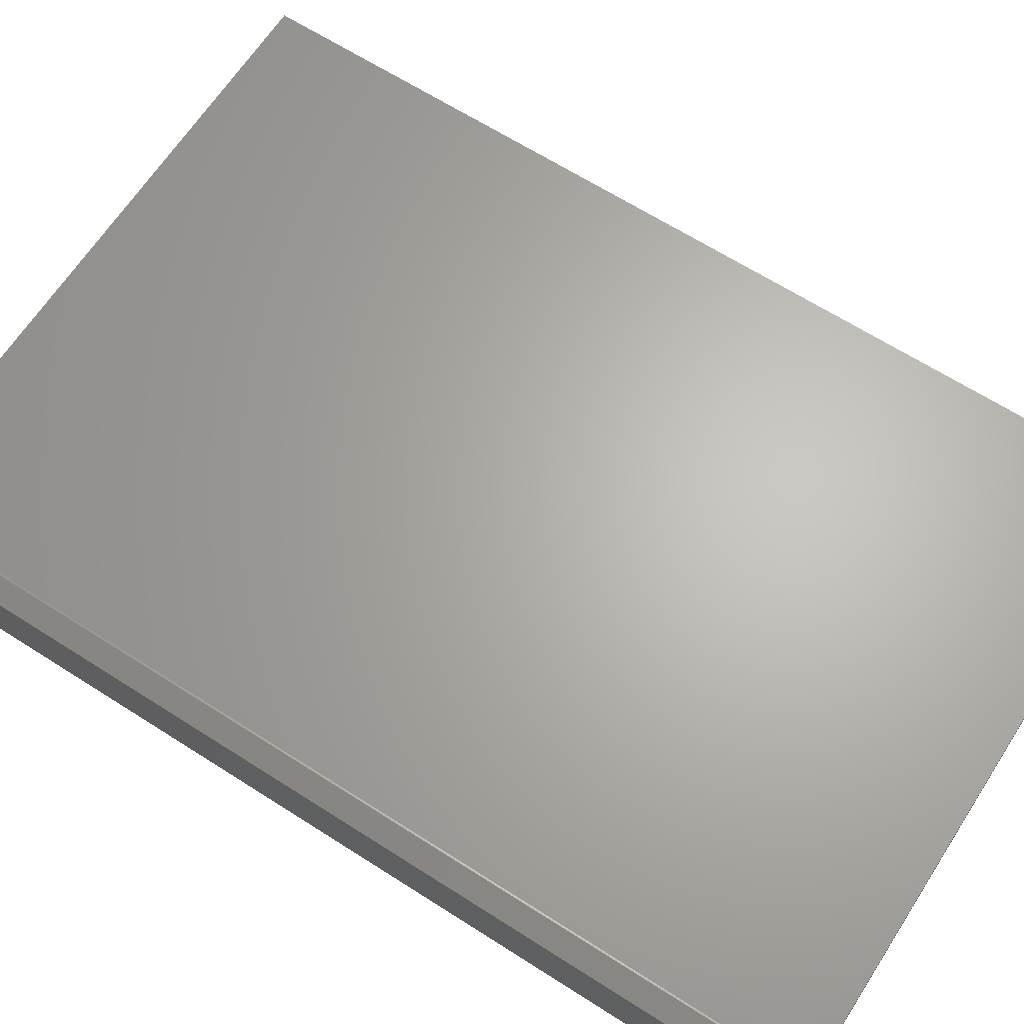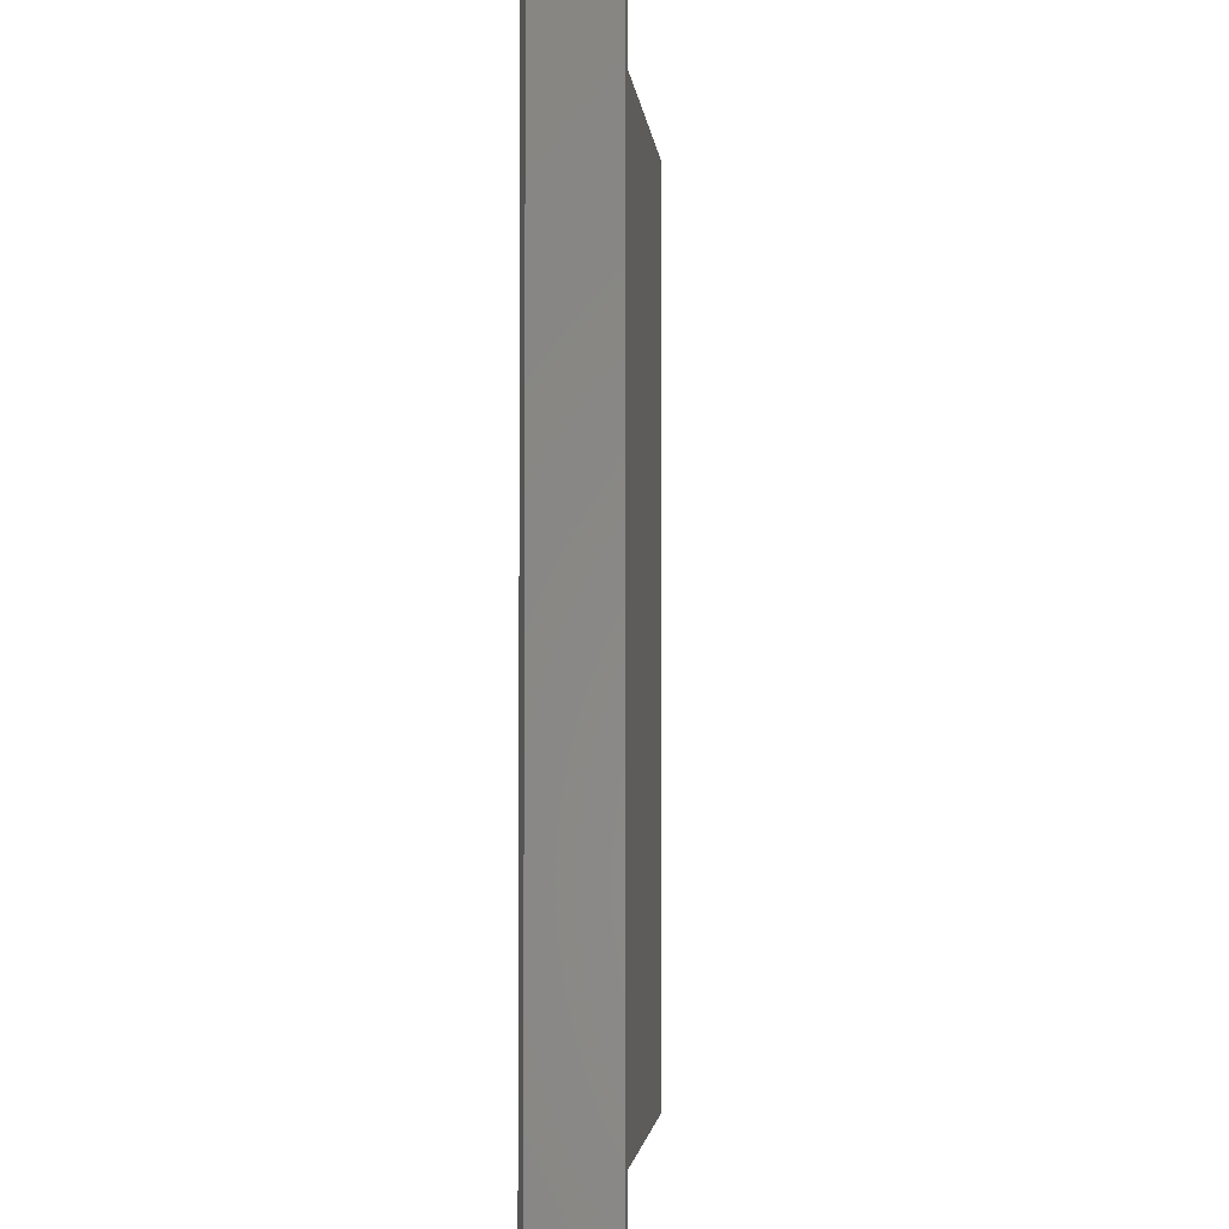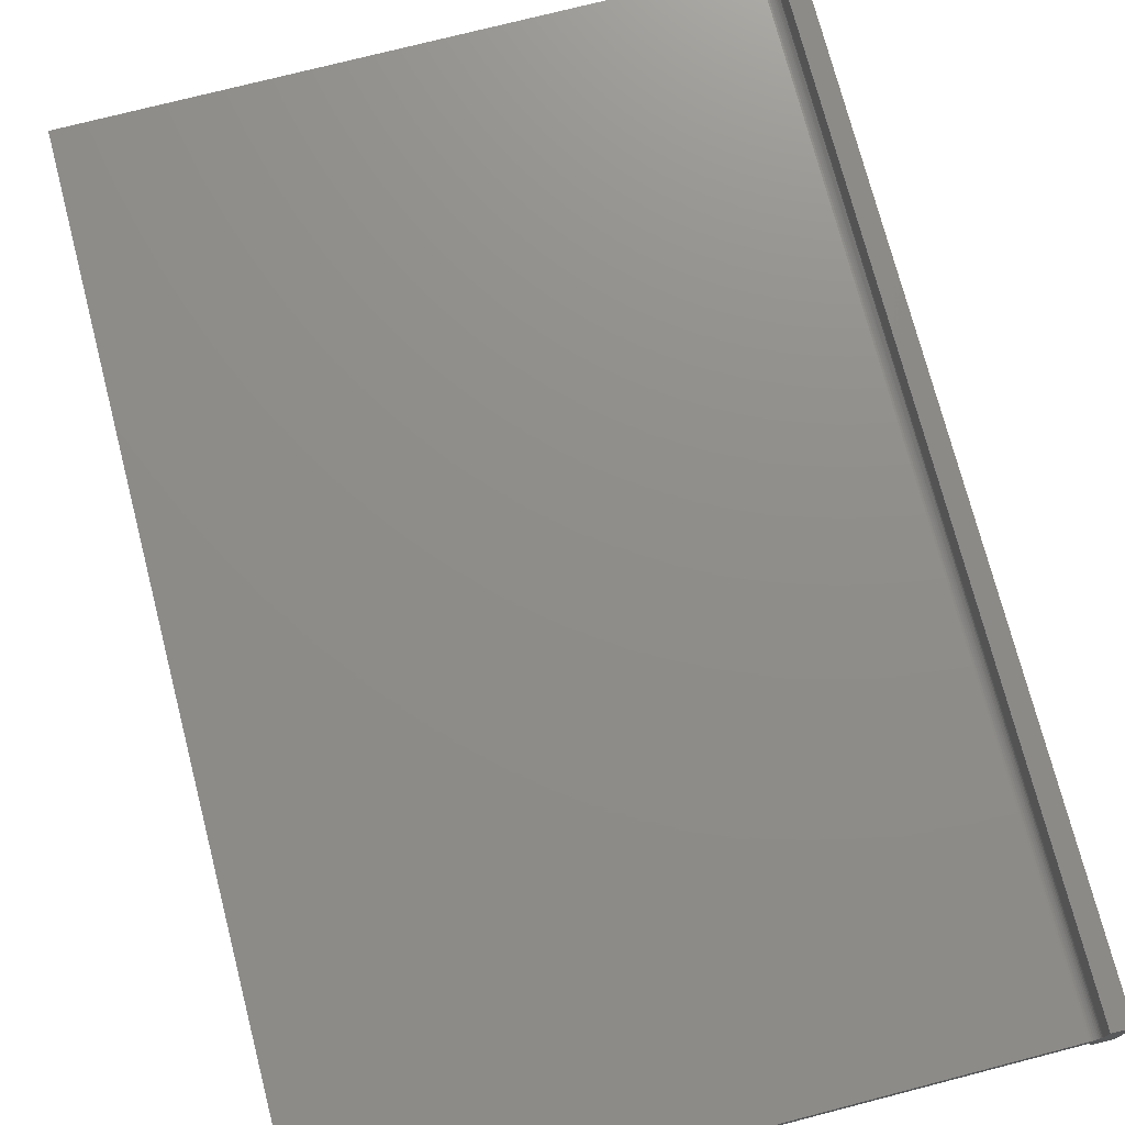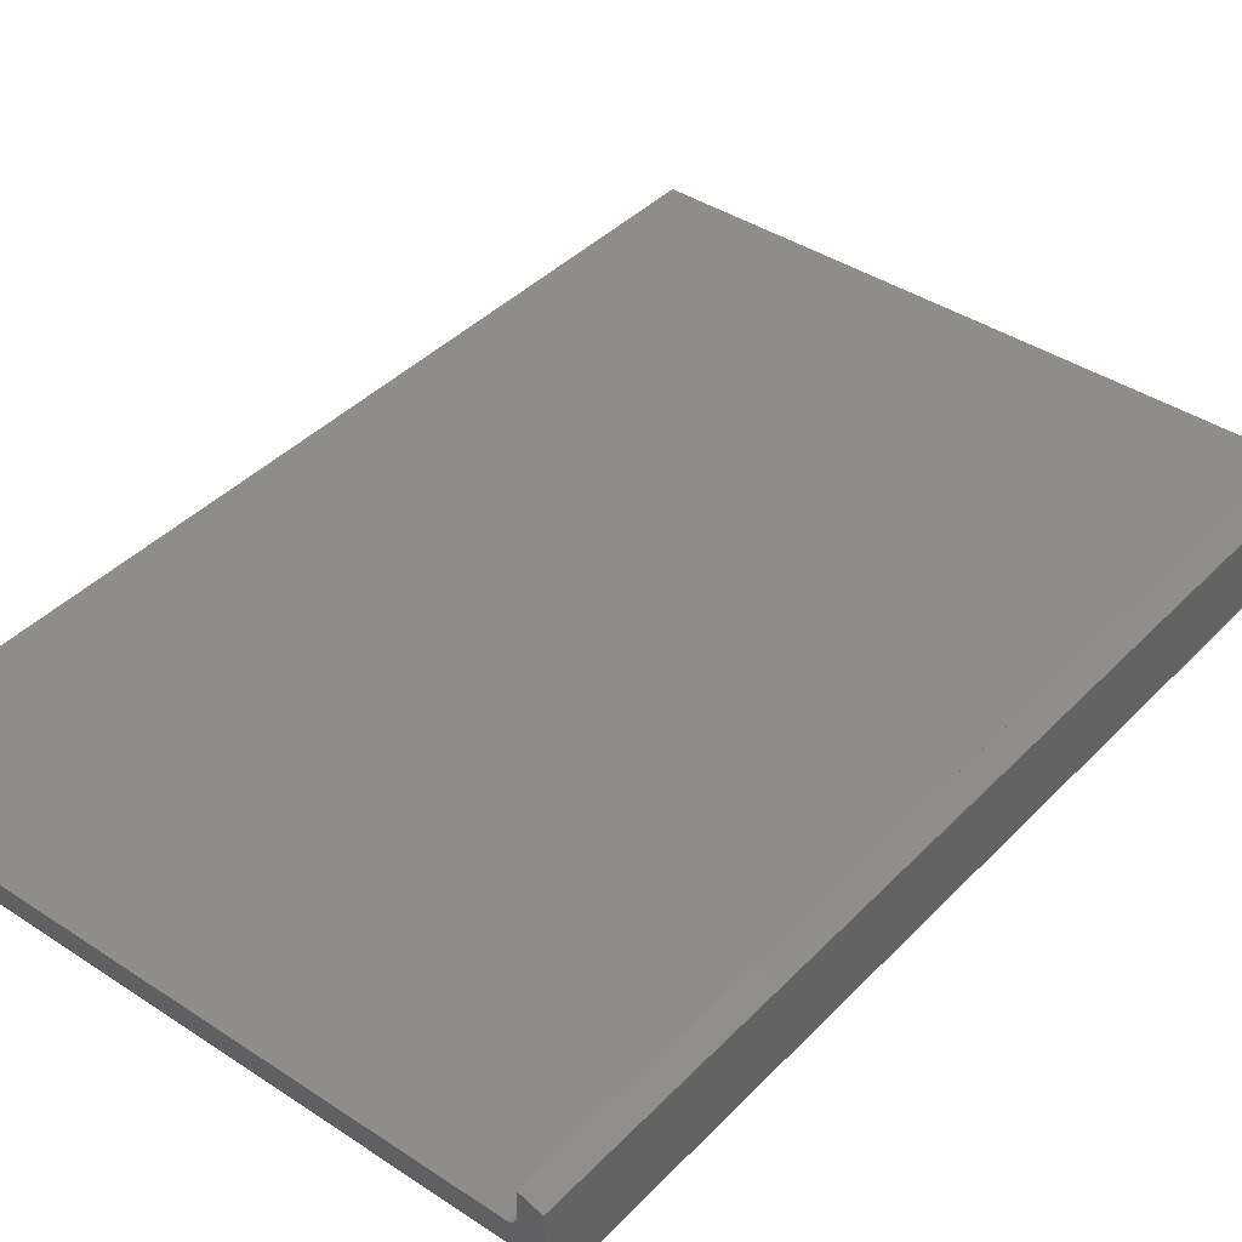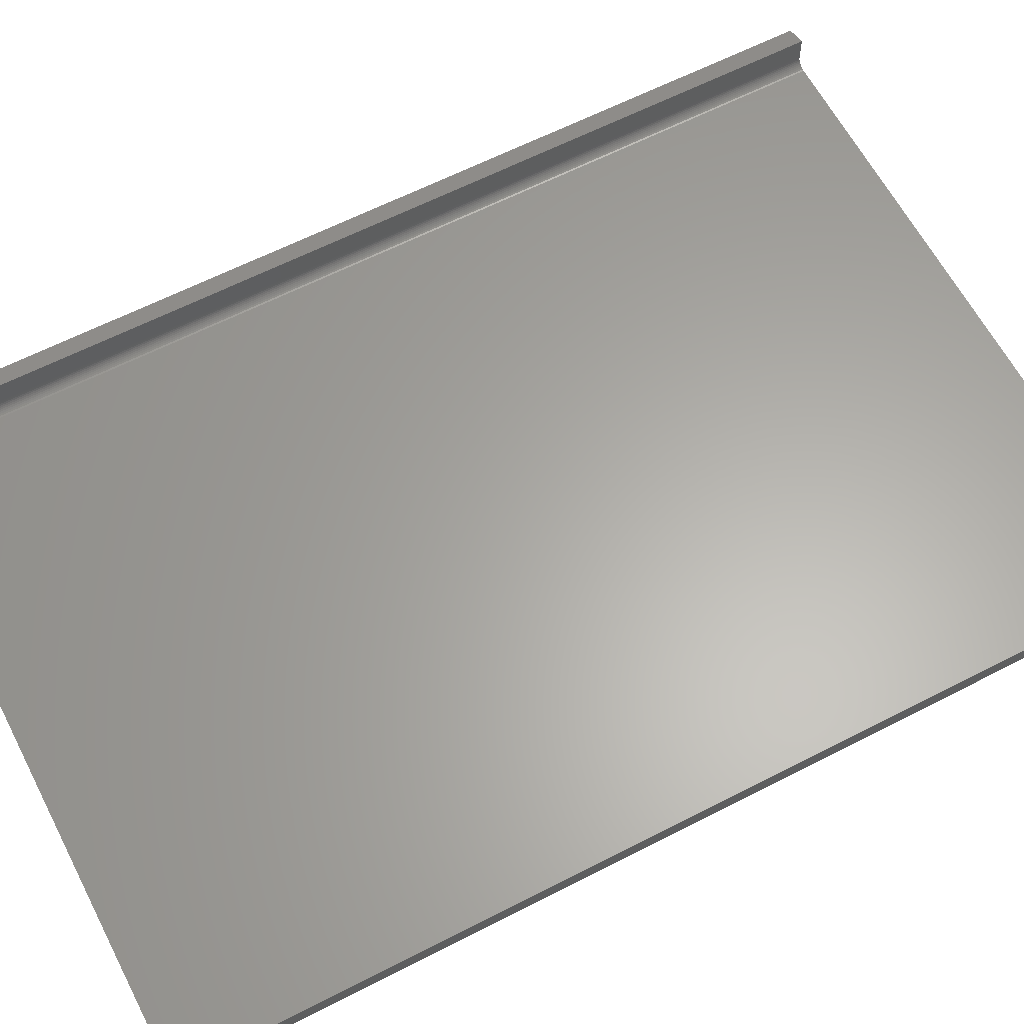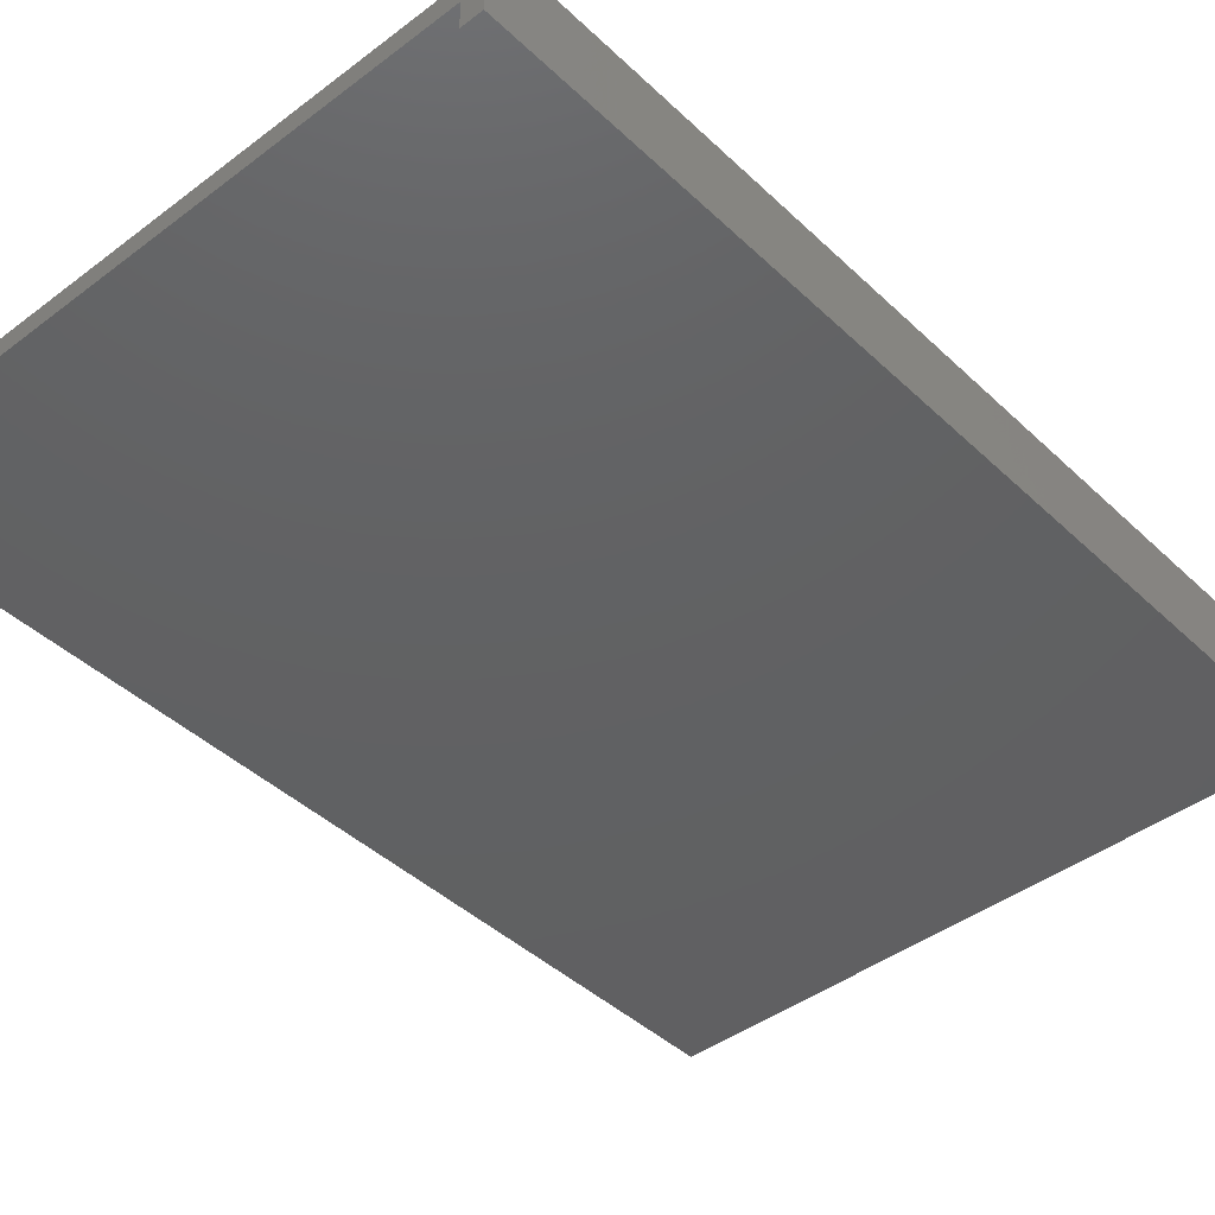
<metadata>
{"format":"stl","ext":"stl","renderer":"f3d","projection":"perspective","resolution":1024,"background":"white","views":[{"elev":65.1,"azim":-57.2,"up":"+Y"},{"elev":-3.0,"azim":-84.2,"up":"+Z"},{"elev":73.9,"azim":165.5,"up":"+Y"},{"elev":40.5,"azim":-141.0,"up":"+Y"},{"elev":62.6,"azim":62.5,"up":"+Y"},{"elev":-42.9,"azim":-138.1,"up":"+Y"}]}
</metadata>
<code>
# stl→obj: 34 verts, 64 faces
v 0.0008646 0.006863 0.75
v 0.0008646 0.006863 0
v 0.0006579 0.02607 0.75
v 0.0006579 0.02607 0
v 0.5 -0.001069 0
v 0.008676 -0.001069 0
v 0.5 -0.001069 0.75
v 0.008676 -0.001069 0.75
v -0.01562 0.02064 0
v 0.0006579 -0.01735 0
v 0.0006579 -0.03906 0
v -0.01562 -0.03906 0
v 0.0009646 0.005491 0
v 0.001304 0.004159 0
v 0.001871 0.002906 0
v 0.002649 0.001773 0
v 0.003614 0.000793 0
v 0.004735 -2.403e-06 0
v 0.005979 -0.0005888 0
v 0.007306 -0.0009481 0
v 0.5 -0.01735 0
v -0.01562 0.02064 0.75
v 0.0006579 -0.01735 0.75
v 0.5 -0.01735 0.75
v 0.007306 -0.0009481 0.75
v 0.005979 -0.0005888 0.75
v 0.004735 -2.403e-06 0.75
v 0.003614 0.000793 0.75
v 0.002649 0.001773 0.75
v 0.001871 0.002906 0.75
v 0.001304 0.004159 0.75
v 0.0009646 0.005491 0.75
v -0.01562 -0.03906 0.75
v 0.0006579 -0.03906 0.75
f 1 2 3
f 3 2 4
f 5 6 7
f 7 6 8
f 9 4 2
f 10 11 12
f 10 12 9
f 10 9 2
f 10 2 13
f 10 13 14
f 10 14 15
f 10 15 16
f 10 16 17
f 10 17 18
f 10 18 19
f 10 19 20
f 10 20 6
f 10 6 5
f 10 5 21
f 1 3 22
f 23 24 7
f 23 7 8
f 23 8 25
f 23 25 26
f 23 26 27
f 23 27 28
f 23 28 29
f 23 29 30
f 23 30 31
f 23 31 32
f 23 32 1
f 23 1 22
f 23 22 33
f 23 33 34
f 17 27 18
f 18 27 26
f 18 26 19
f 19 26 25
f 19 25 20
f 20 25 8
f 20 8 6
f 27 17 28
f 28 17 16
f 28 16 29
f 29 16 15
f 29 15 30
f 30 15 14
f 30 14 31
f 31 14 13
f 31 13 32
f 32 13 2
f 32 2 1
f 22 9 33
f 33 9 12
f 4 9 3
f 3 9 22
f 21 5 24
f 24 5 7
f 10 21 23
f 23 21 24
f 34 11 23
f 23 11 10
f 12 11 33
f 33 11 34

</code>
